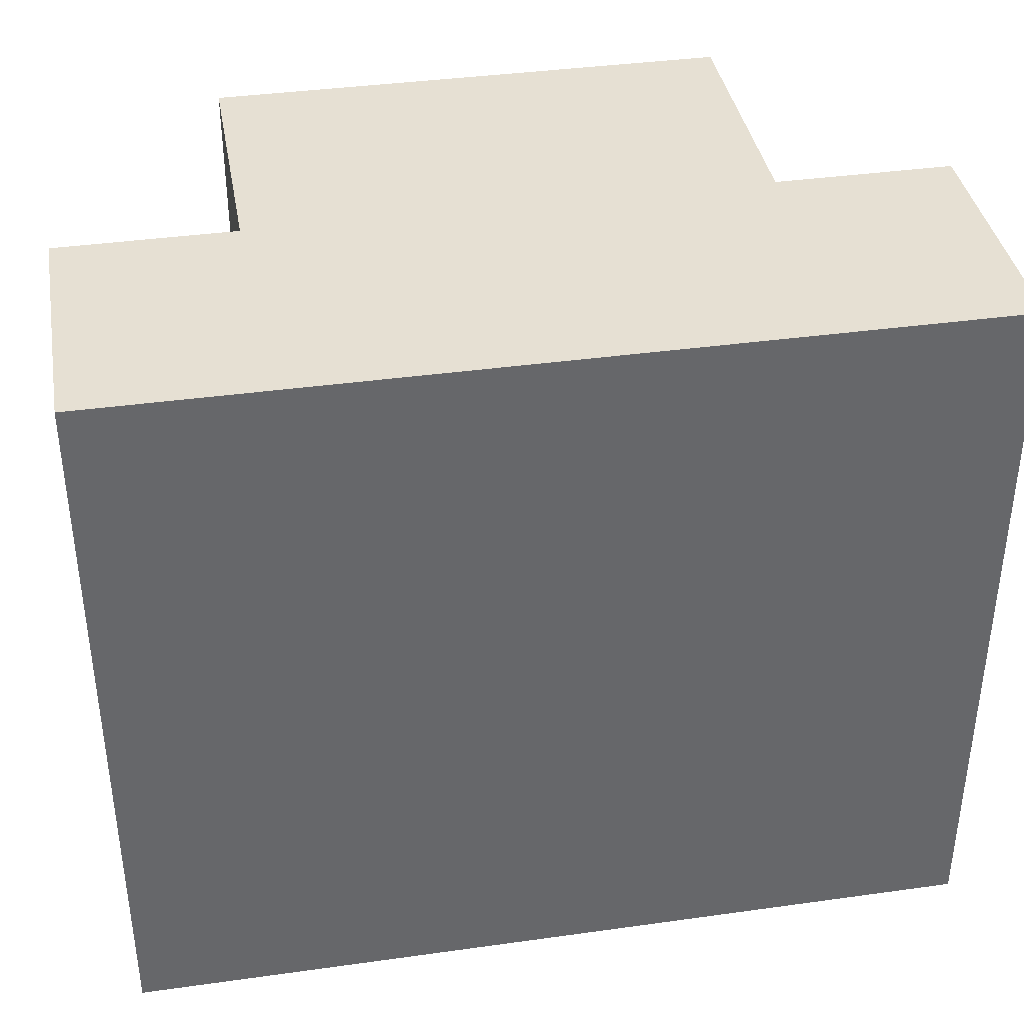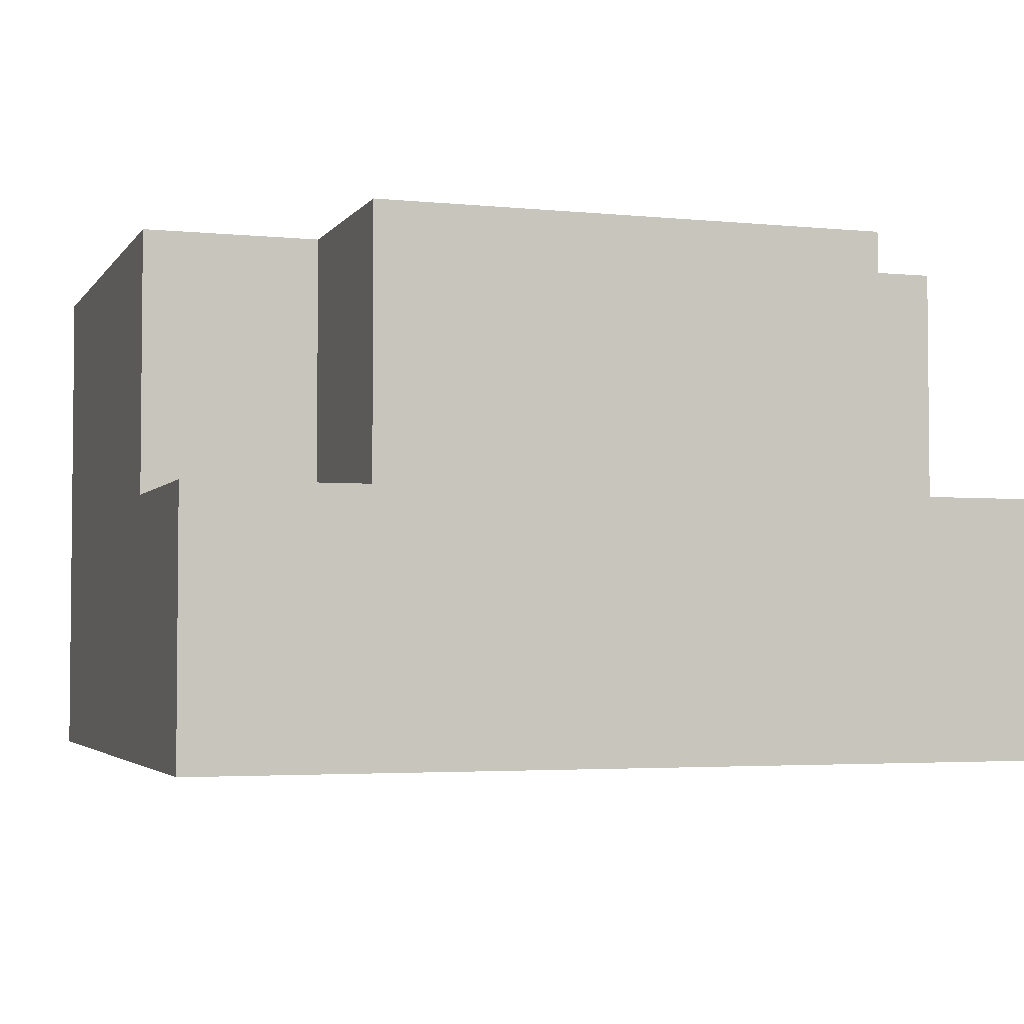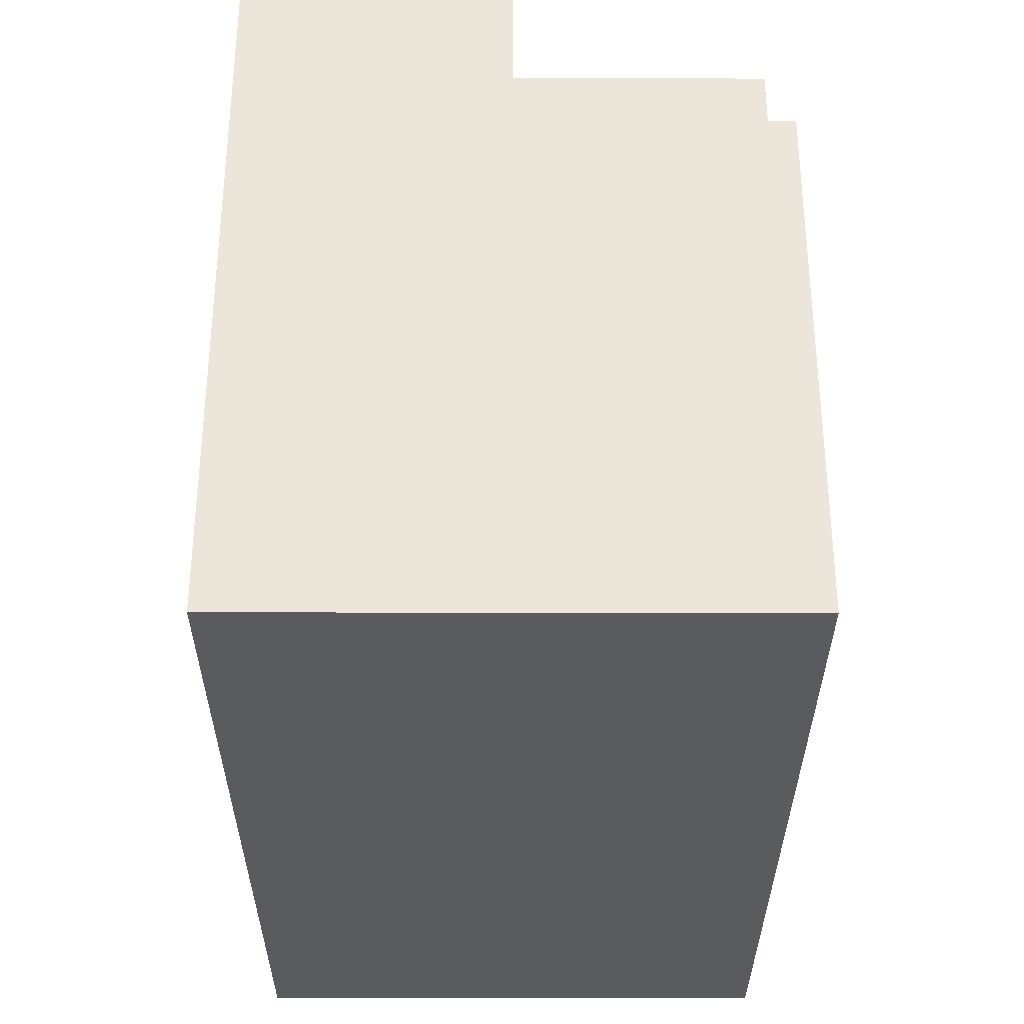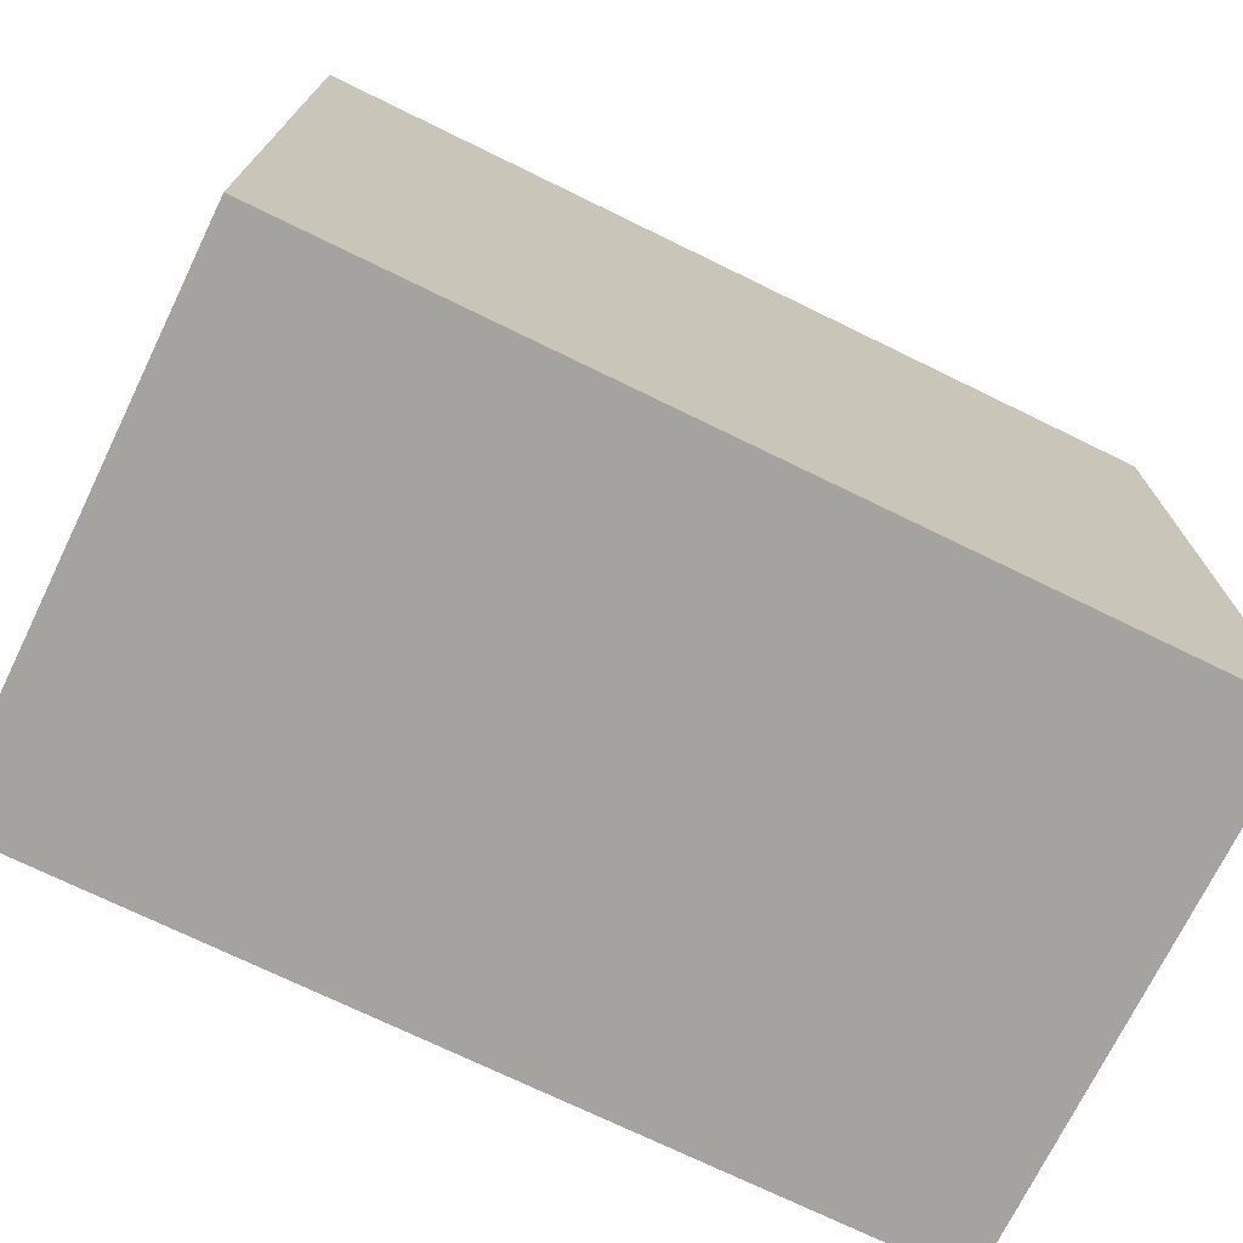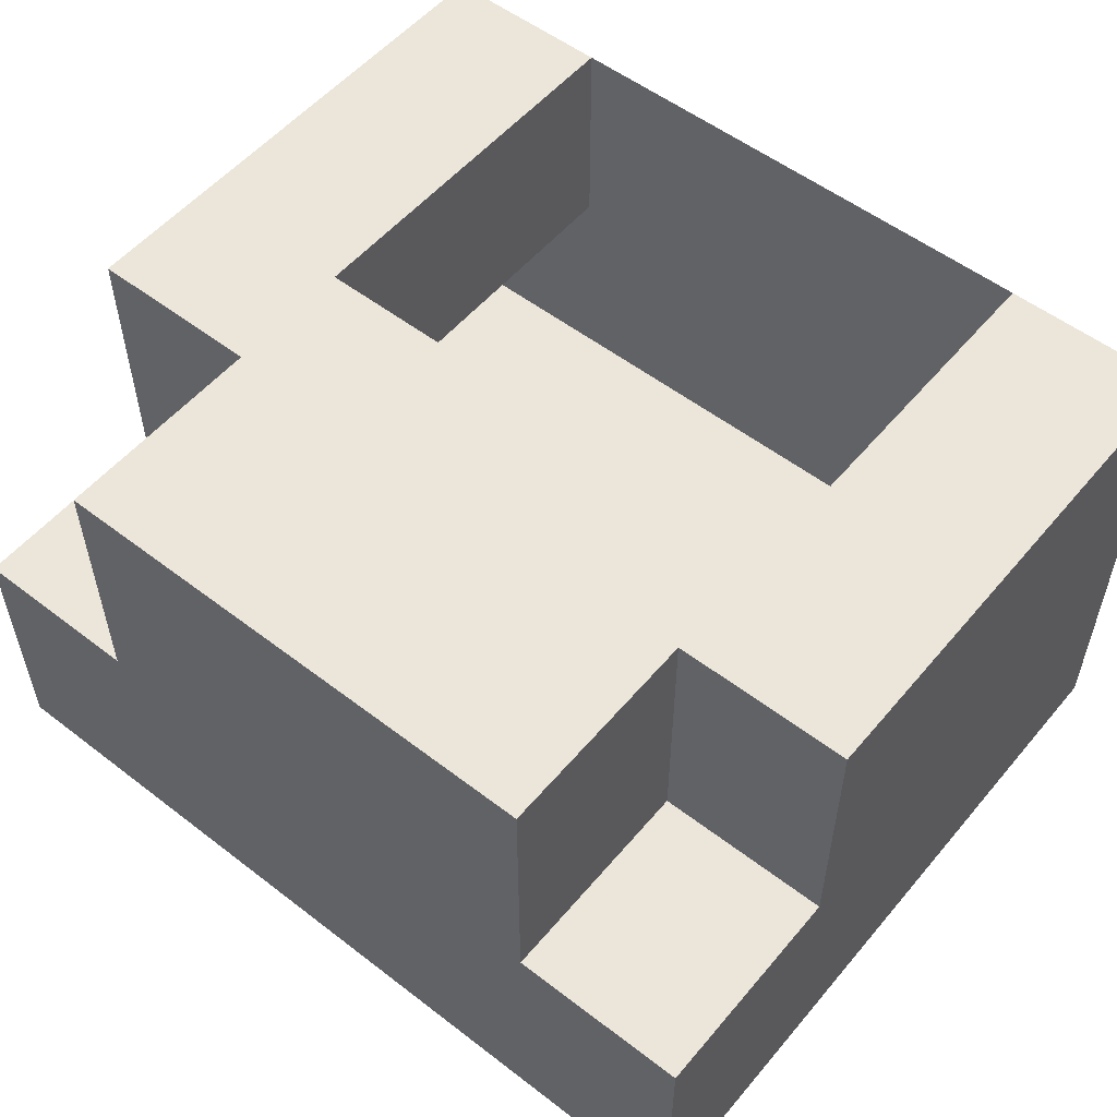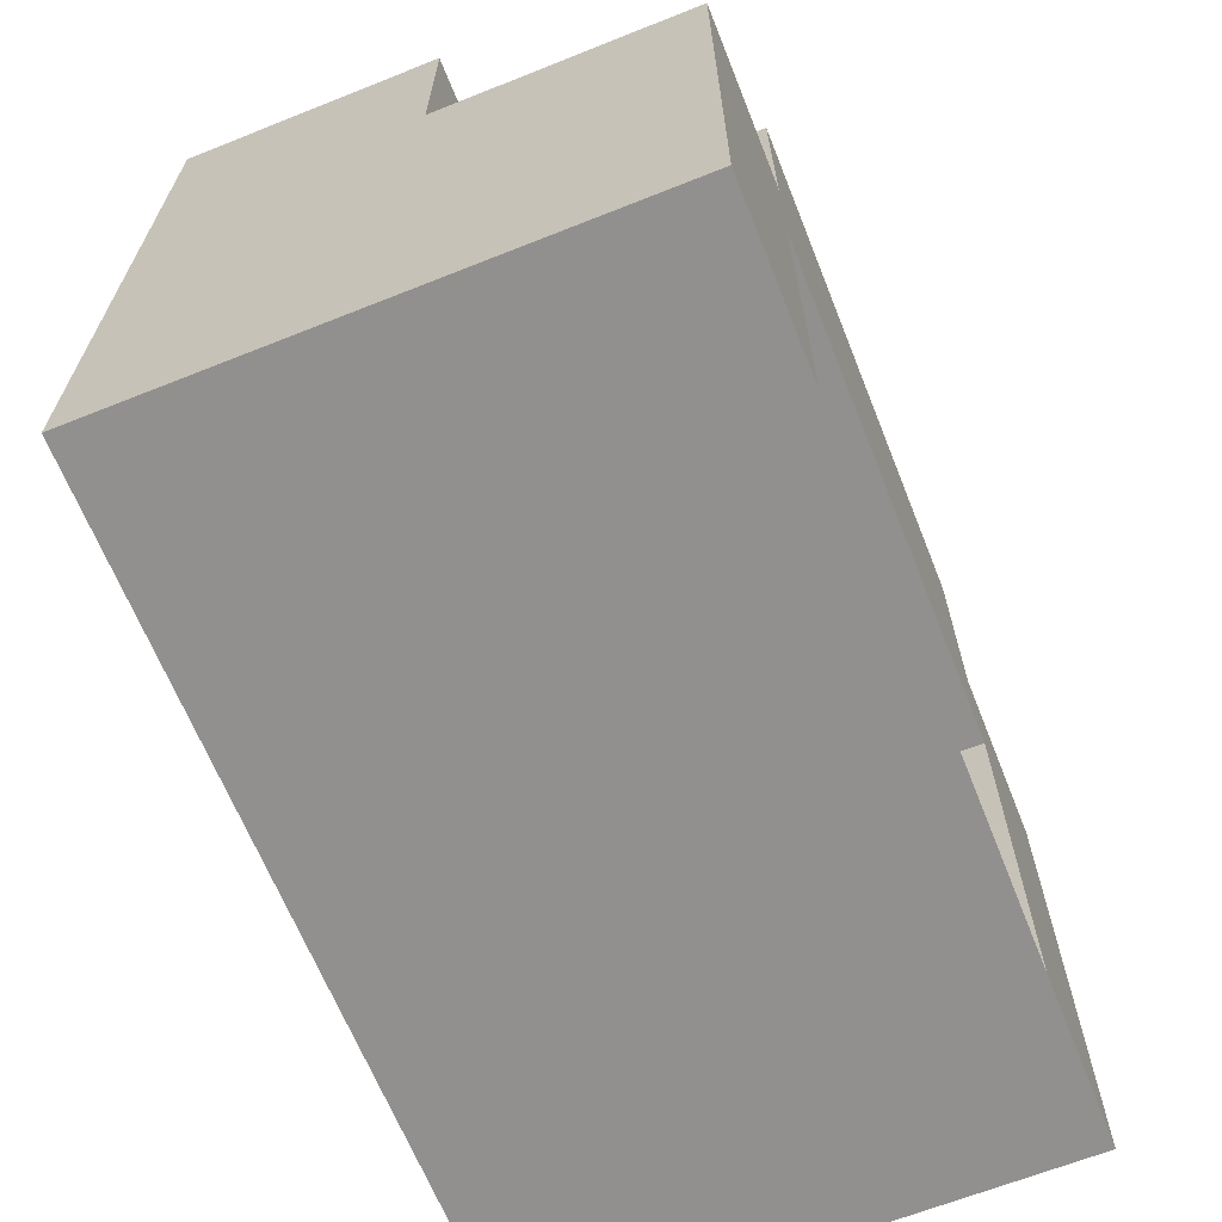
<metadata>
{"format":"obj","ext":"obj","renderer":"f3d","projection":"perspective","resolution":1024,"background":"white","views":[{"elev":38.4,"azim":170.0,"up":"+Y"},{"elev":-3.4,"azim":161.5,"up":"+Z"},{"elev":-32.3,"azim":-90.1,"up":"+Y"},{"elev":-72.8,"azim":154.0,"up":"+Y"},{"elev":54.3,"azim":-140.8,"up":"+Z"},{"elev":-65.7,"azim":-68.2,"up":"+Y"}]}
</metadata>
<code>
o Cube
v 6.3 7.464 -3.8
v 6.3 -0.1363 -3.8
v 6.3 7.464 3.8
v 6.3 -0.1363 3.8
v -6.3 7.464 -3.8
v -6.3 -0.1363 -3.8
v -6.3 7.464 3.8
v -6.3 -0.1363 3.8
v 3.74 -0.1363 -3.8
v -3.74 -0.1363 -3.8
v 3.74 7.464 3.8
v -3.74 7.464 3.8
v -3.74 -0.1363 3.8
v 3.74 -0.1363 3.8
v -3.74 7.464 -3.8
v 3.74 7.464 -3.8
v 6.3 5.58 -3.8
v -6.3 5.58 3.8
v 6.3 5.58 3.8
v -6.3 5.58 -3.8
v -3.74 5.58 -3.8
v 3.74 5.58 -3.8
v 3.74 5.58 3.8
v -3.74 5.58 3.8
v -3.74 -0.1363 -2.567
v 3.74 -0.1363 -2.567
v 3.74 5.58 -2.567
v -3.74 5.58 -2.567
v -3.74 -0.1363 0.6167
v -3.74 5.58 0.6167
v 3.74 5.58 0.6167
v 3.74 -0.1363 0.6167
v 5.928 5.58 -2.567
v 5.928 -0.1363 -2.567
v -5.928 5.58 -2.567
v -5.928 -0.1363 -2.567
v -5.928 -0.1363 0.6167
v 5.928 -0.1363 0.6167
v -5.928 5.58 0.6167
v 5.928 5.58 0.6167
v -6.3 -0.1363 0
v 6.3 7.464 0
v -6.3 7.464 0
v 6.3 -0.1363 0
v -3.74 -0.1363 0
v 3.74 -0.1363 0
v 3.74 7.464 0
v -3.74 7.464 0
v 6.3 5.58 0
v -6.3 5.58 0
v -6.3 10.61 0
v -6.3 10.61 -3.8
v 3.74 10.61 -3.8
v 6.3 10.61 -3.8
v 3.74 10.61 3.8
v -3.74 10.61 3.8
v -3.74 10.61 -3.8
v 3.74 10.61 0
v -3.74 10.61 0
v 6.3 10.61 0
f 48 43 7 12
f 24 12 7 18
f 50 43 5 20
f 46 44 4 14
f 49 42 3 19
f 22 16 1 17
f 20 5 15 21
f 21 15 16 22
f 41 45 13 8
f 45 46 14 13
f 19 3 11 23
f 23 11 12 24
f 42 47 11 3
f 5 43 51 52
f 27 26 34 33
f 4 19 23 14
f 10 21 22 9
f 6 20 21 10
f 9 22 17 2
f 44 49 19 4
f 41 50 20 6
f 13 24 18 8
f 26 27 28 25
f 31 30 28 27
f 29 32 26 25
f 32 31 40 38
f 14 23 31 32
f 13 14 32 29
f 23 24 30 31
f 24 13 29 30
f 39 37 36 35
f 38 40 33 34
f 31 27 33 40
f 30 29 37 39
f 29 25 36 37
f 25 28 35 36
f 28 30 39 35
f 26 32 38 34
f 8 18 50 41
f 2 17 49 44
f 16 15 57 53
f 12 11 55 56
f 10 9 46 45
f 6 10 45 41
f 17 1 42 49
f 9 2 44 46
f 18 7 43 50
f 15 5 52 57
f 58 59 56 55
f 53 57 59 58
f 54 53 58 60
f 57 52 51 59
f 42 1 54 60
f 11 47 58 55
f 43 48 59 51
f 48 12 56 59
f 1 16 53 54
f 47 42 60 58

</code>
